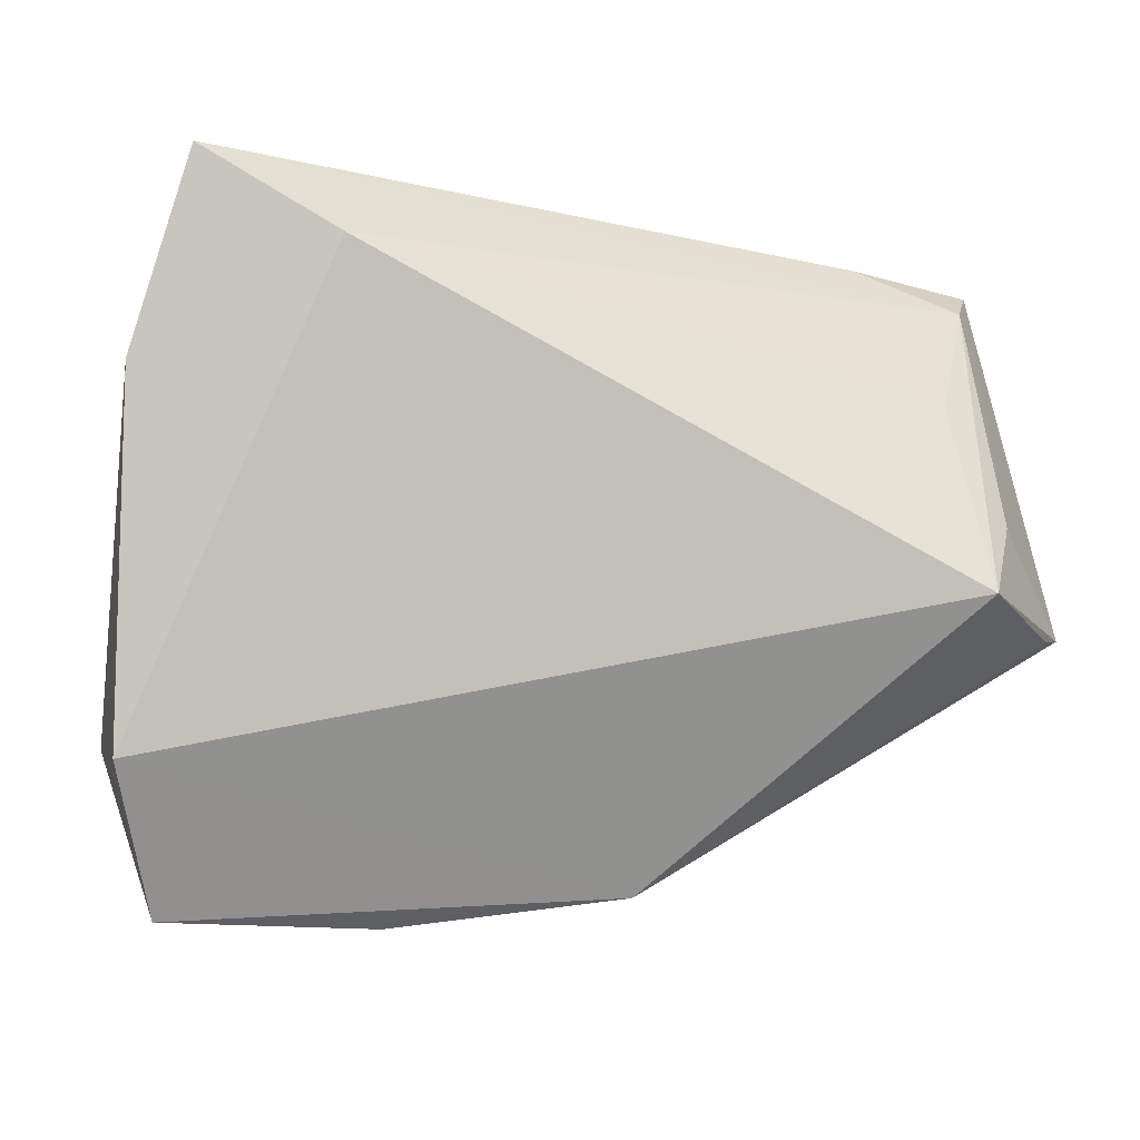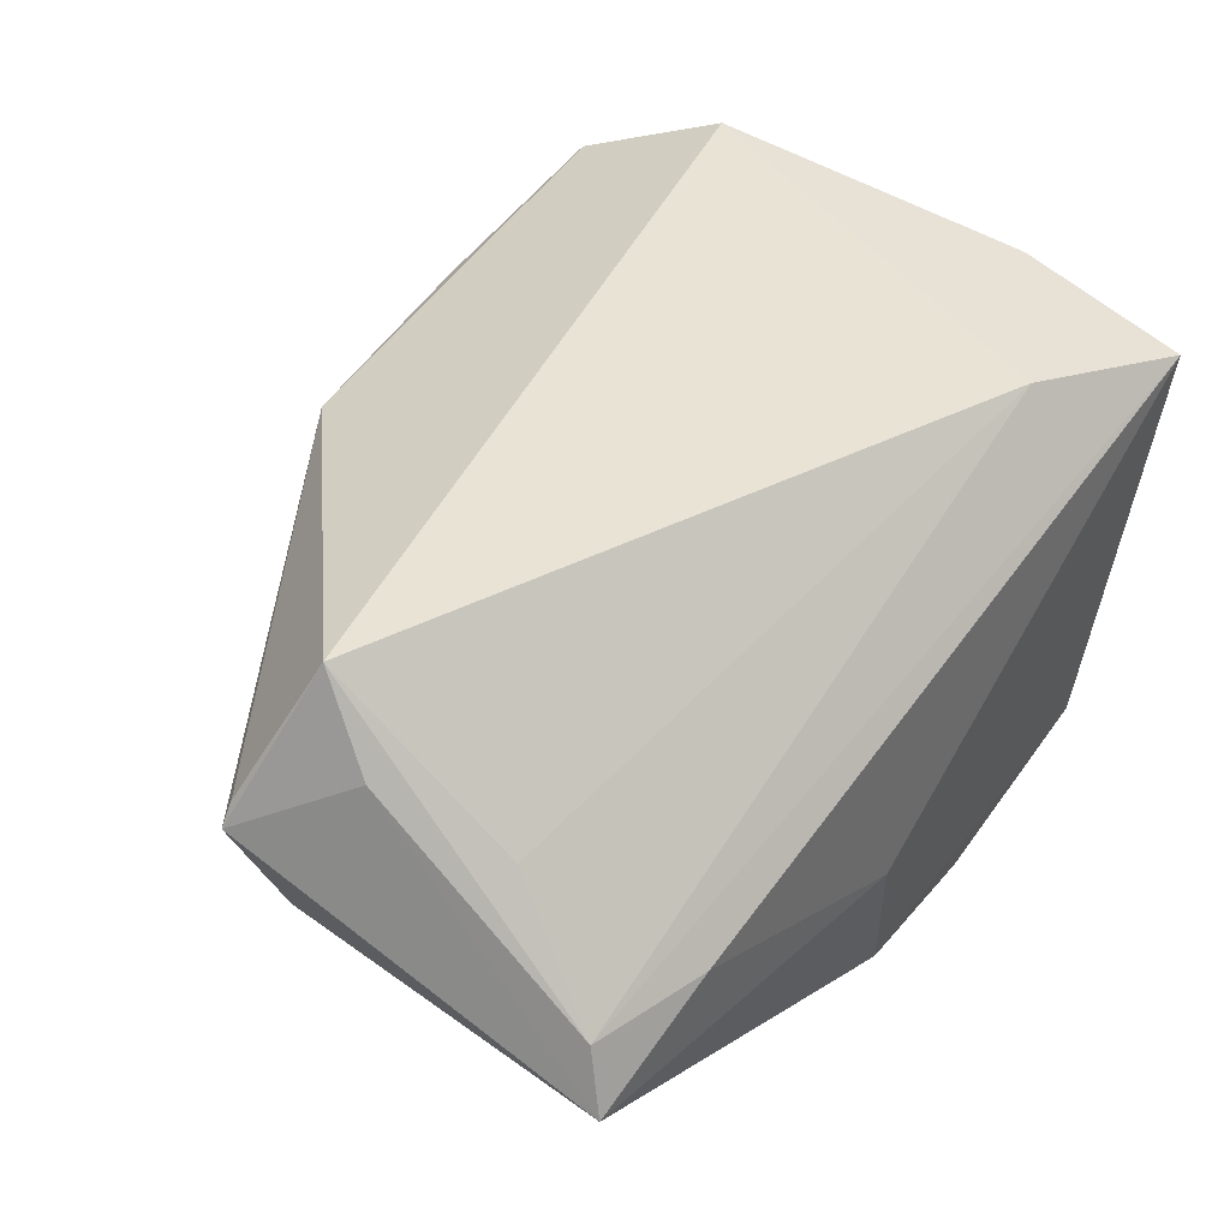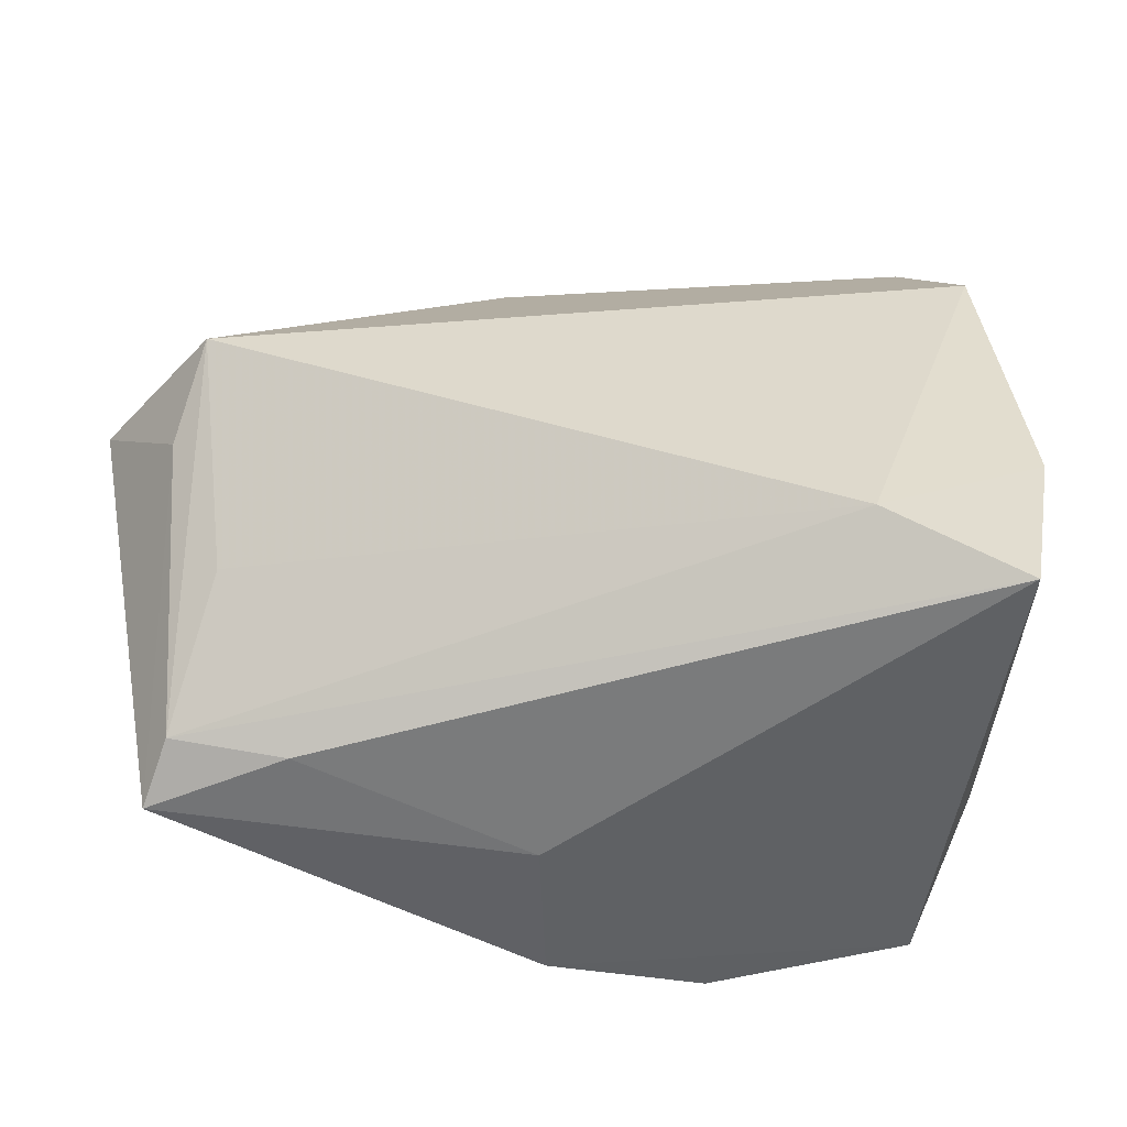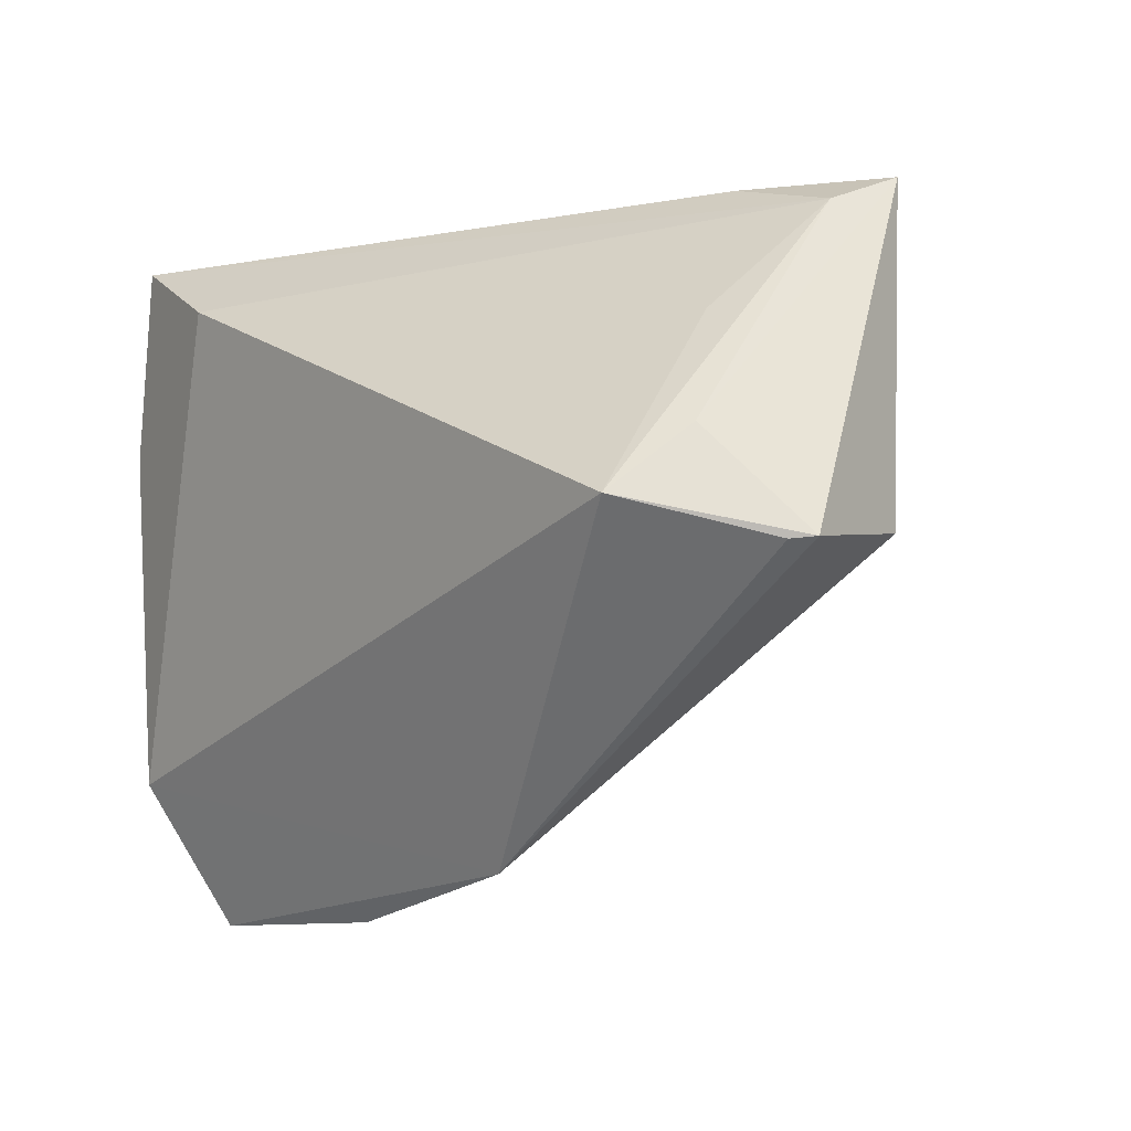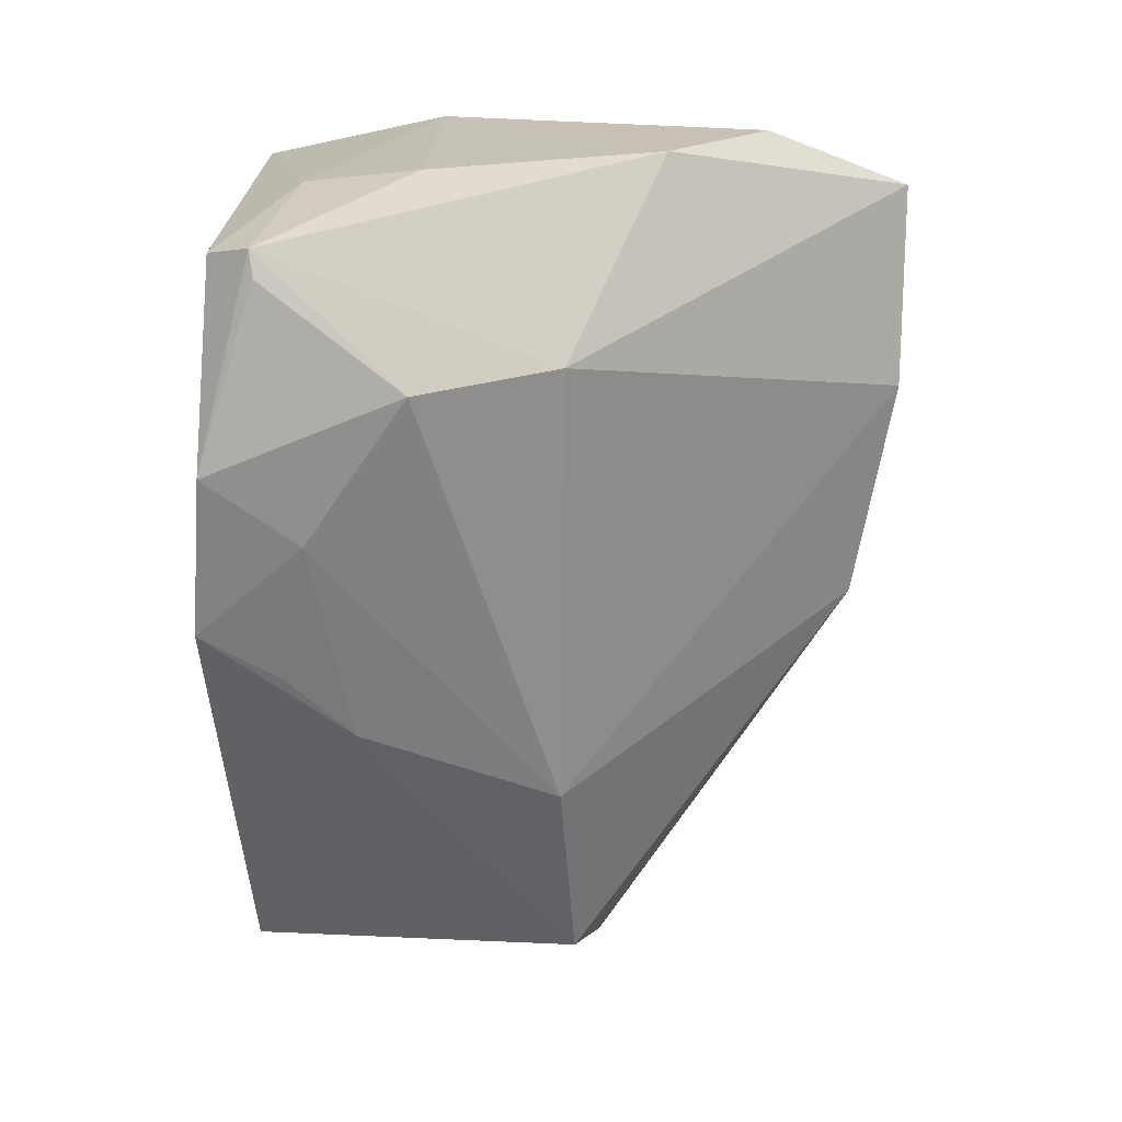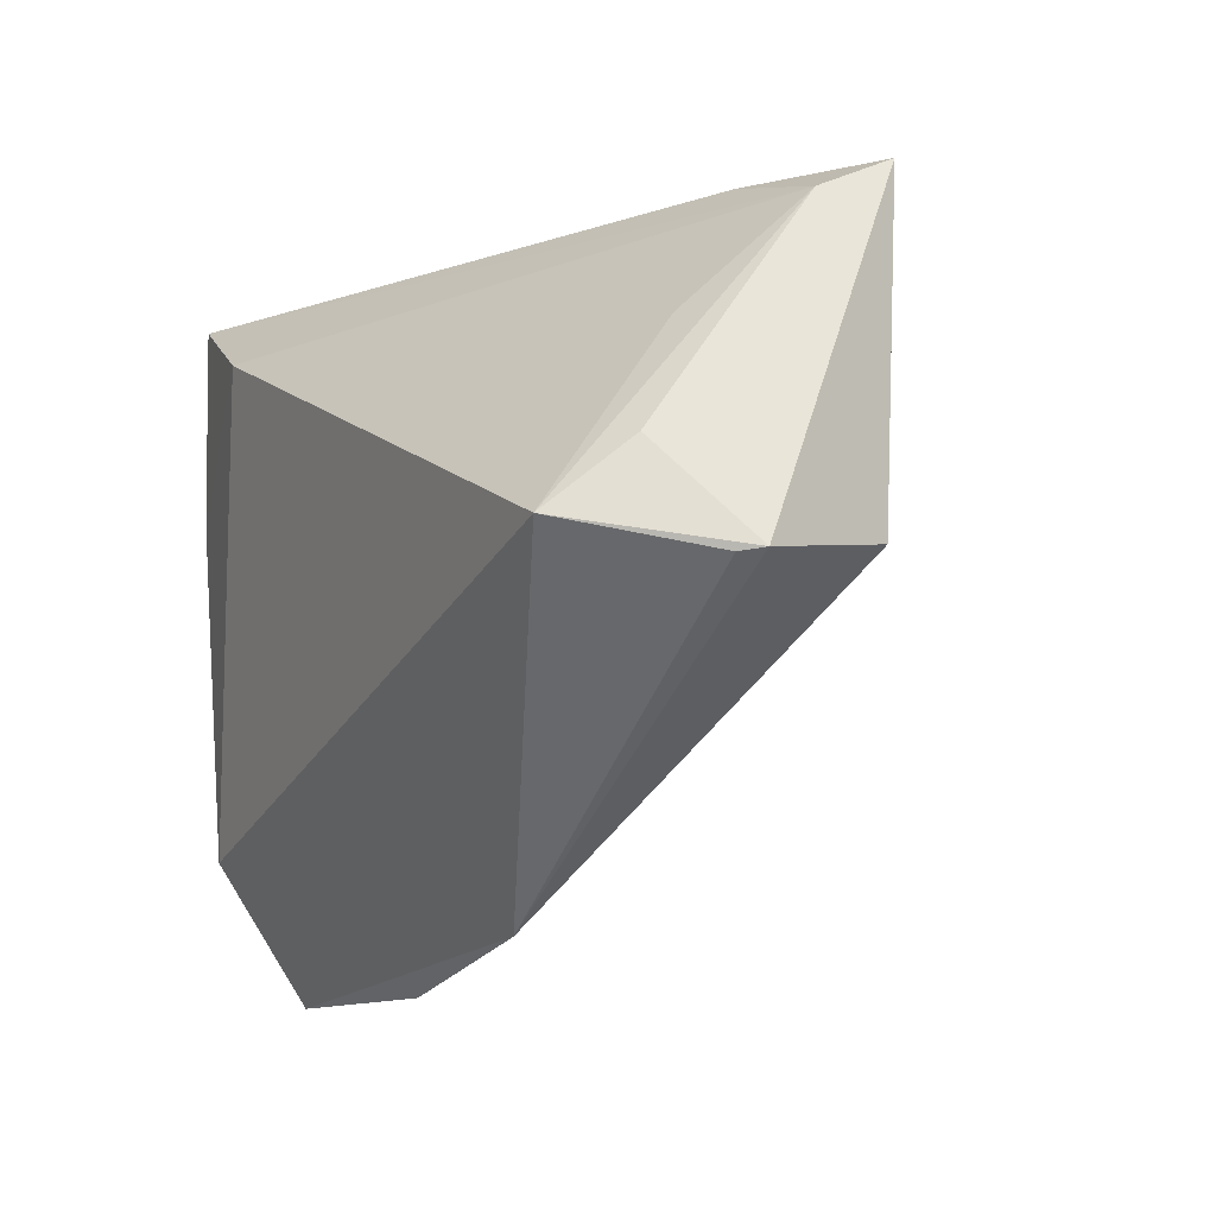
<metadata>
{"format":"obj","ext":"obj","renderer":"f3d","projection":"perspective","resolution":1024,"background":"white","views":[{"elev":-5.6,"azim":-11.1,"up":"+Y"},{"elev":53.5,"azim":126.2,"up":"+Z"},{"elev":40.6,"azim":174.9,"up":"+Z"},{"elev":-13.2,"azim":47.2,"up":"+Y"},{"elev":-77.7,"azim":-93.9,"up":"+Z"},{"elev":-15.0,"azim":58.5,"up":"+Y"}]}
</metadata>
<code>
v 0.01822 0.02256 -0.02815
v 0.001329 0.02063 -0.03404
v -0.01672 0.009783 -0.03711
v 0.05737 0.02635 -0.006756
v -0.04372 -0.01738 -0.01243
v 0.04785 -0.01332 0.02842
v -0.03016 0.03274 -0.03151
v 0.01162 -0.04621 0.009642
v 0.05413 0.02288 0.0005849
v -0.0282 0.02695 -0.03689
v -0.04651 -0.02991 0.0003306
v -0.02284 0.02309 0.02842
v 0.04058 0.02762 0.0009065
v -0.01587 -0.04956 0.006296
v 0.0137 0.03274 -0.01169
v -0.04539 -0.03125 0.01813
v -0.03839 0.03274 0.0252
v -0.04081 -0.04851 0.00827
v -0.04486 0.01019 0.02179
v -0.01996 -0.006992 -0.02938
v 0.04761 0.009325 0.01301
v 0.05899 -0.01753 0.01389
v 0.05231 -0.005212 0.01972
v 0.05729 -0.01359 -0.004593
v -0.0314 0.02765 -0.03614
v -0.03992 0.01071 -0.01752
v -0.006055 0.0322 -0.03672
v 0.02538 0.01419 -0.02462
v 0.06112 -0.01724 0.01169
v 0.01303 0.03259 -0.03092
v -0.03756 0.02426 -0.0153
v 0.03356 -0.01014 -0.01723
f 24 4 29
f 29 8 24
f 24 8 32
f 4 24 28
f 28 24 32
f 11 16 19
f 16 8 6
f 27 25 7
f 17 15 7
f 21 6 9
f 13 15 17
f 4 15 13
f 17 9 13
f 13 9 4
f 11 19 5
f 31 19 17
f 17 7 31
f 31 7 25
f 16 6 12
f 17 19 12
f 12 19 16
f 12 6 21
f 12 9 17
f 21 9 12
f 22 8 29
f 29 6 22
f 22 6 8
f 27 7 30
f 30 7 15
f 30 15 4
f 4 28 30
f 32 8 14
f 10 25 27
f 27 3 10
f 10 3 25
f 23 6 29
f 23 9 6
f 29 4 23
f 4 9 23
f 26 5 19
f 19 31 26
f 25 5 26
f 26 31 25
f 1 30 28
f 20 3 32
f 32 14 20
f 25 3 20
f 20 5 25
f 2 1 28
f 2 28 32
f 32 3 2
f 2 3 27
f 27 30 2
f 30 1 2
f 5 20 18
f 18 20 14
f 11 5 18
f 18 16 11
f 18 8 16
f 18 14 8

</code>
